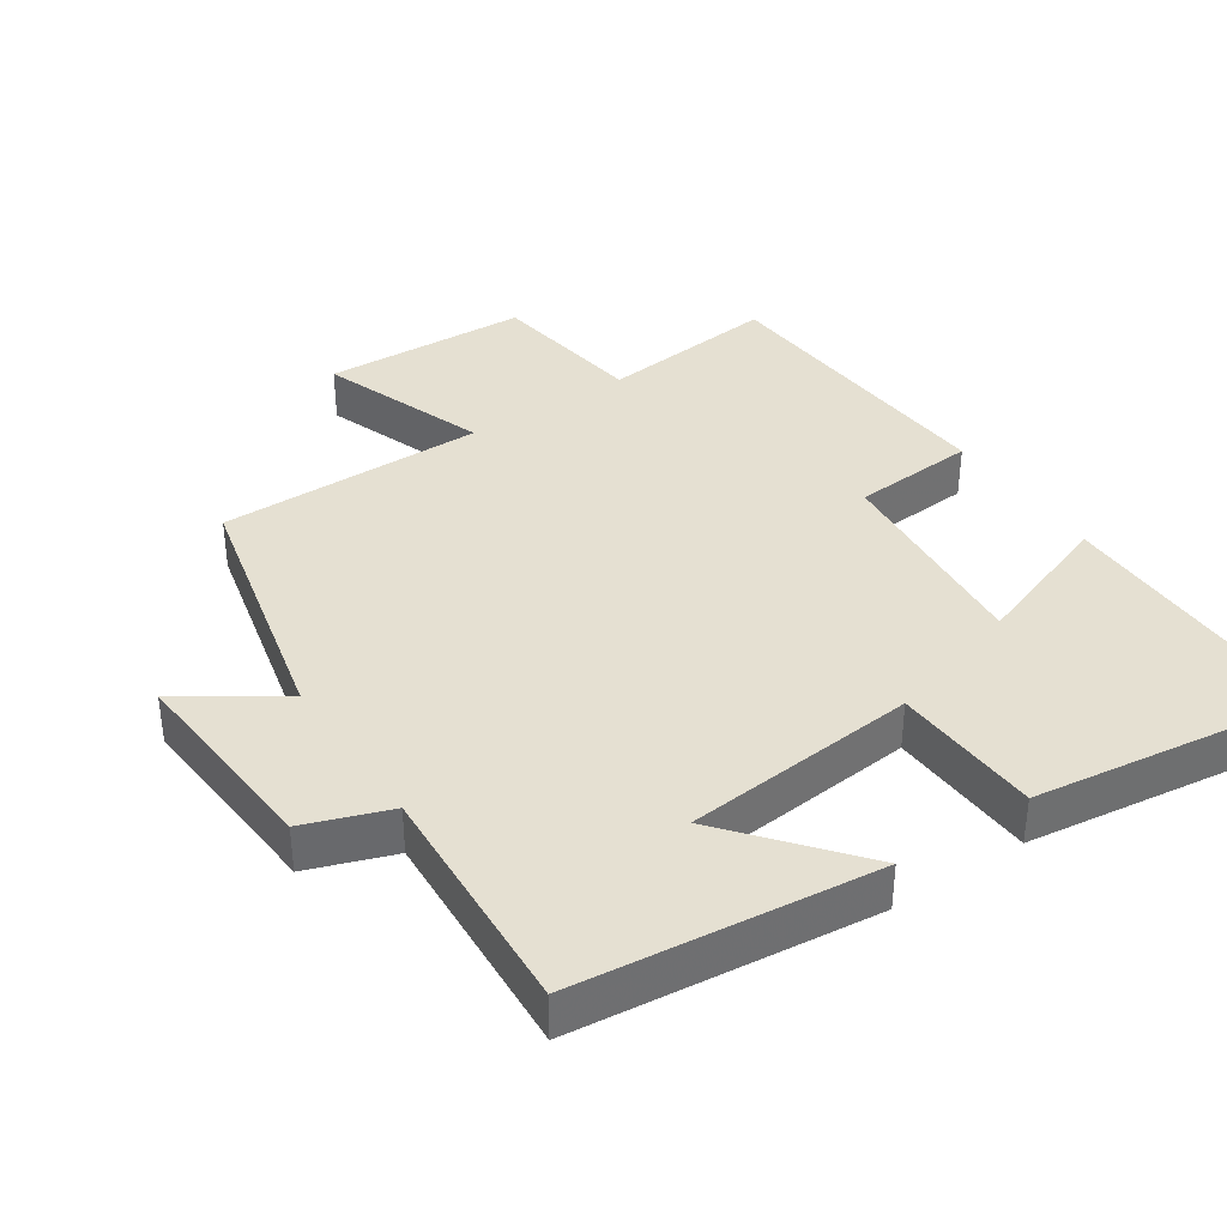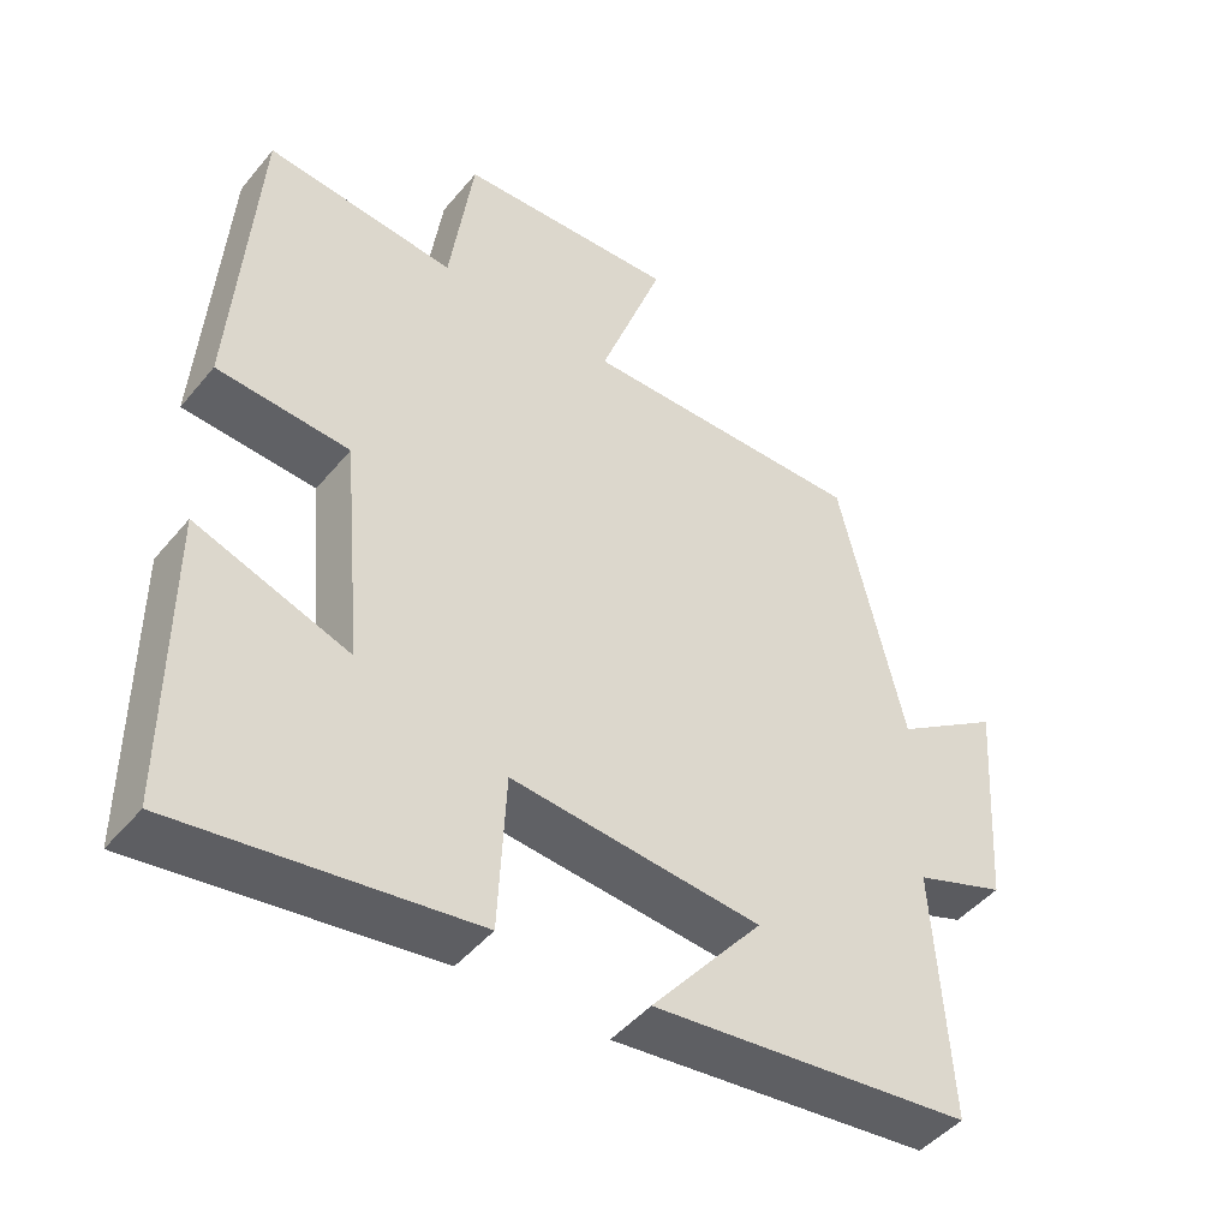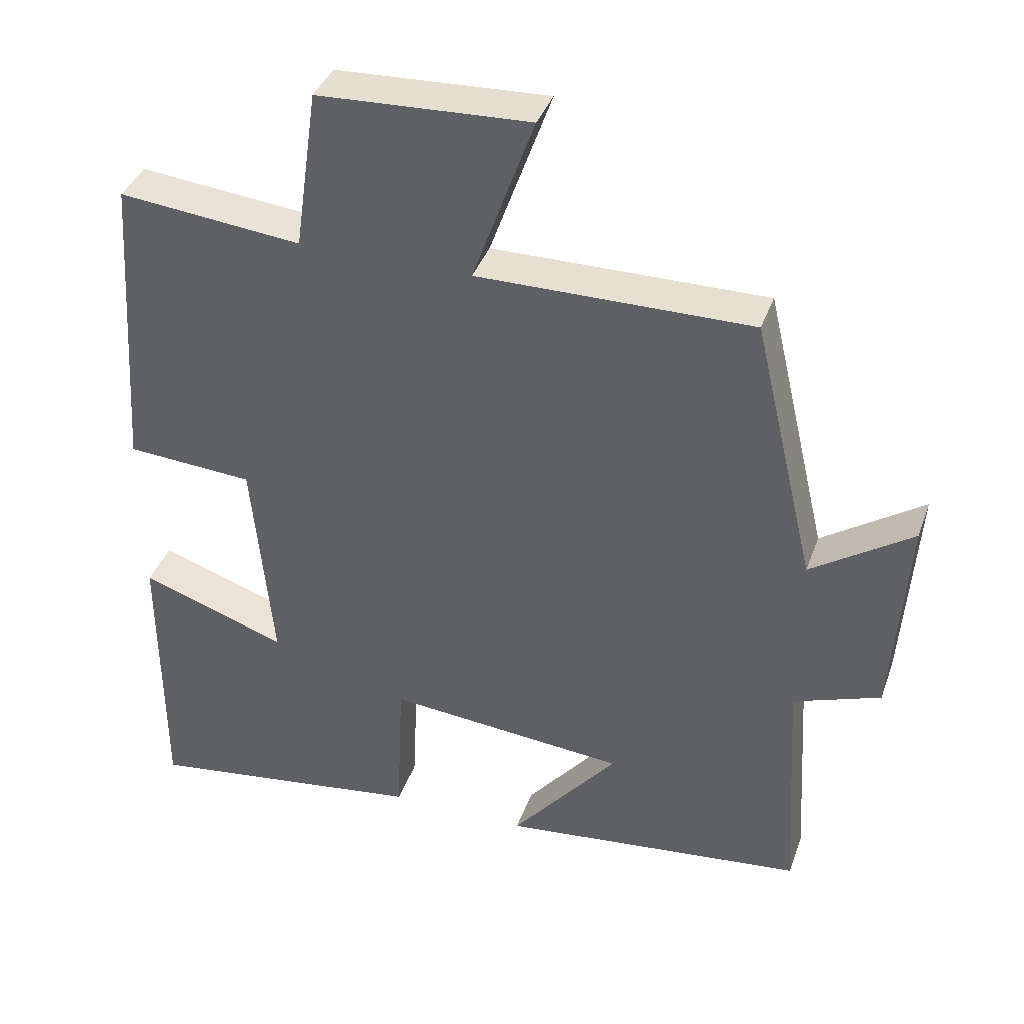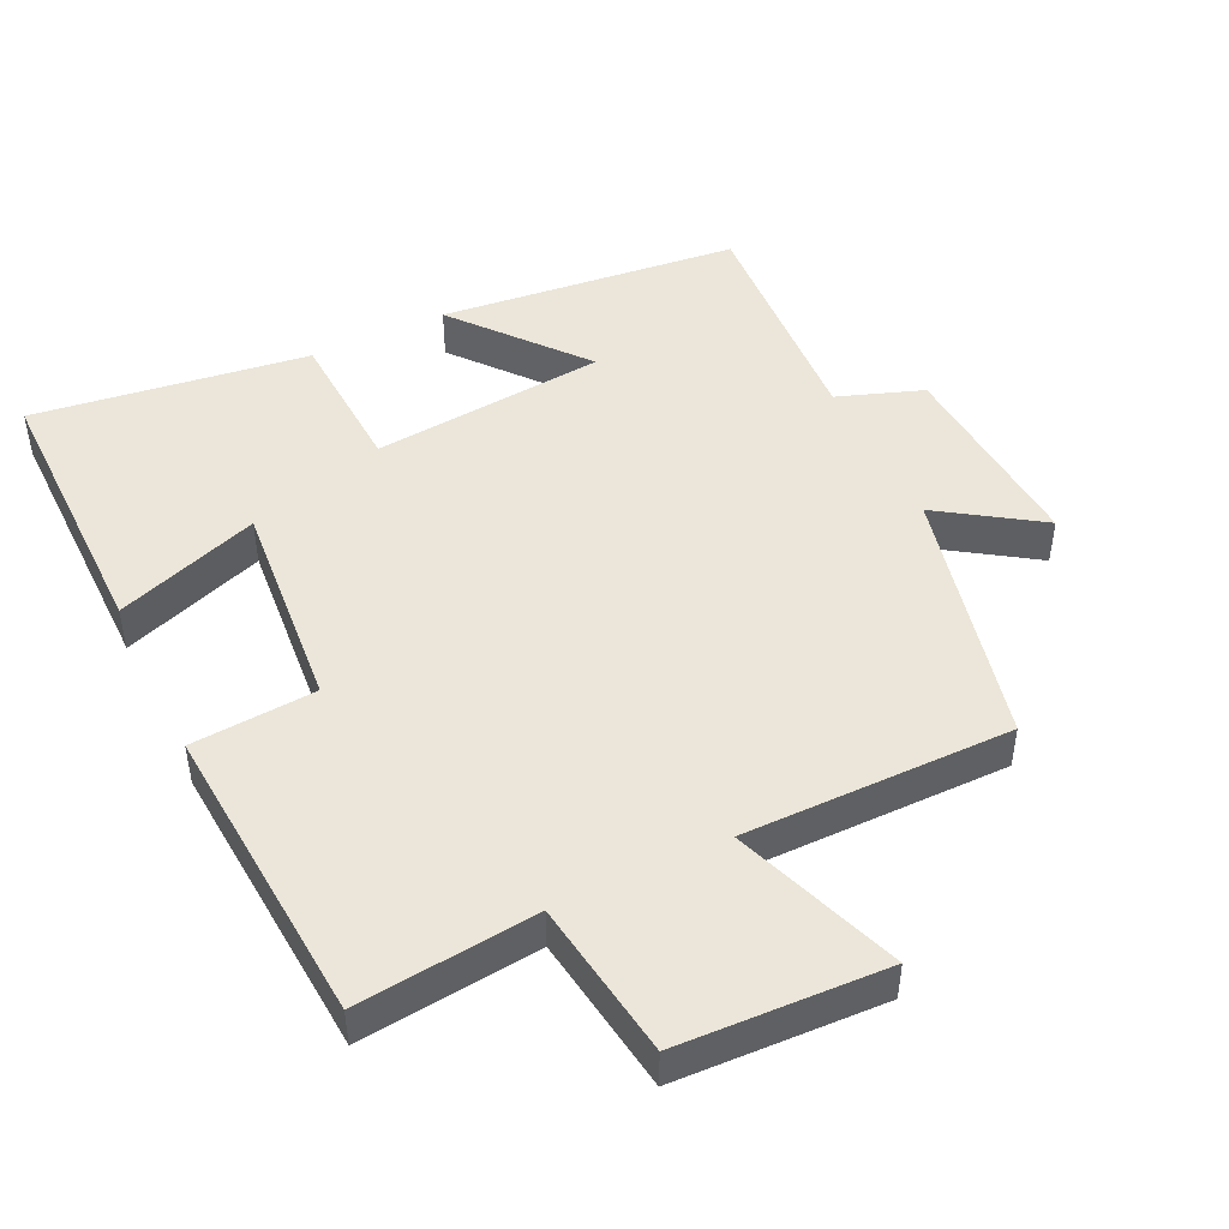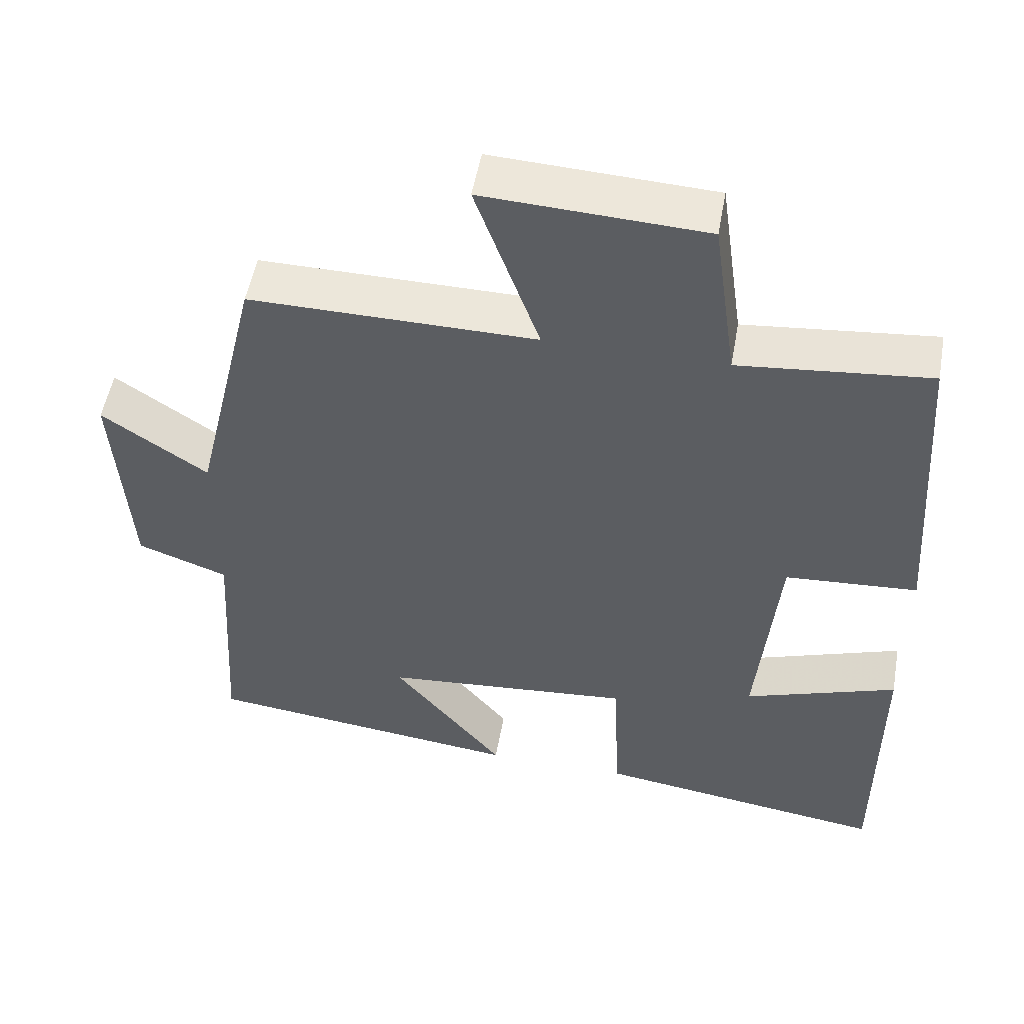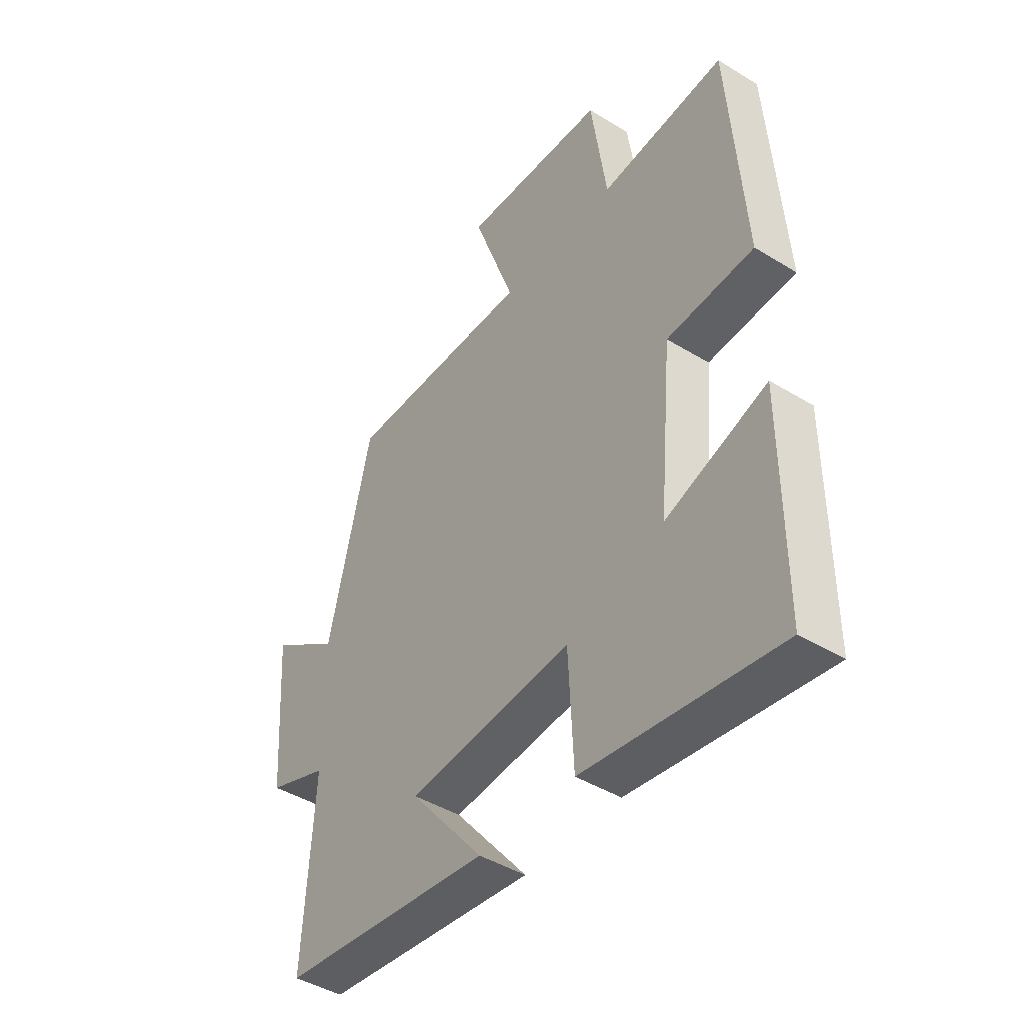
<metadata>
{"format":"obj","ext":"obj","renderer":"f3d","projection":"perspective","resolution":1024,"background":"white","views":[{"elev":37.6,"azim":146.0,"up":"+Y"},{"elev":-46.3,"azim":-37.2,"up":"+Z"},{"elev":38.7,"azim":18.7,"up":"+Z"},{"elev":47.1,"azim":-25.9,"up":"+Y"},{"elev":52.1,"azim":-169.9,"up":"+Z"},{"elev":-43.9,"azim":-125.8,"up":"+Z"}]}
</metadata>
<code>
v 0.521 0.07 -0.452
v 0.091 0.07 -0.5
v 0.241 0.07 -0.317
v -0.095 0.07 -0.287
v -0.105 0.07 -0.5
v -0.5 0.07 -0.555
v -0.5 0.07 -0.156
v -0.294 0.07 -0.228
v -0.322 0.07 0.078
v -0.5 0.07 0.09
v -0.47 0.07 0.526
v -0.214 0.07 0.5
v -0.182 0.07 0.726
v 0.114 0.07 0.74
v 0.028 0.07 0.5
v 0.412 0.07 0.503
v 0.5 0.07 0.13
v 0.642 0.07 0.226
v 0.622 0.07 -0.068
v 0.5 0.07 -0.112
v 0.521 0 -0.452
v 0.091 0 -0.5
v 0.241 0 -0.317
v -0.095 0 -0.287
v -0.105 0 -0.5
v -0.5 0 -0.555
v -0.5 0 -0.156
v -0.294 0 -0.228
v -0.322 0 0.078
v -0.5 0 0.09
v -0.47 0 0.526
v -0.214 0 0.5
v -0.182 0 0.726
v 0.114 0 0.74
v 0.028 0 0.5
v 0.412 0 0.503
v 0.5 0 0.13
v 0.642 0 0.226
v 0.622 0 -0.068
v 0.5 0 -0.112
f 17 18 19 20
f 15 16 17 20
f 15 20 1
f 12 13 14 15
f 12 15 1
f 9 10 11 12
f 8 9 12
f 5 6 7 8
f 4 5 8 12
f 3 4 12
f 1 2 3
f 1 3 12
f 40 39 38 37
f 40 37 36 35
f 21 40 35
f 35 34 33 32
f 21 35 32
f 32 31 30 29
f 32 29 28
f 28 27 26 25
f 32 28 25 24
f 32 24 23
f 23 22 21
f 32 23 21
f 1 21 22 2
f 2 22 23 3
f 3 23 24 4
f 4 24 25 5
f 5 25 26 6
f 6 26 27 7
f 7 27 28 8
f 8 28 29 9
f 9 29 30 10
f 10 30 31 11
f 11 31 32 12
f 12 32 33 13
f 13 33 34 14
f 14 34 35 15
f 15 35 36 16
f 16 36 37 17
f 17 37 38 18
f 18 38 39 19
f 19 39 40 20
f 20 40 21 1

</code>
